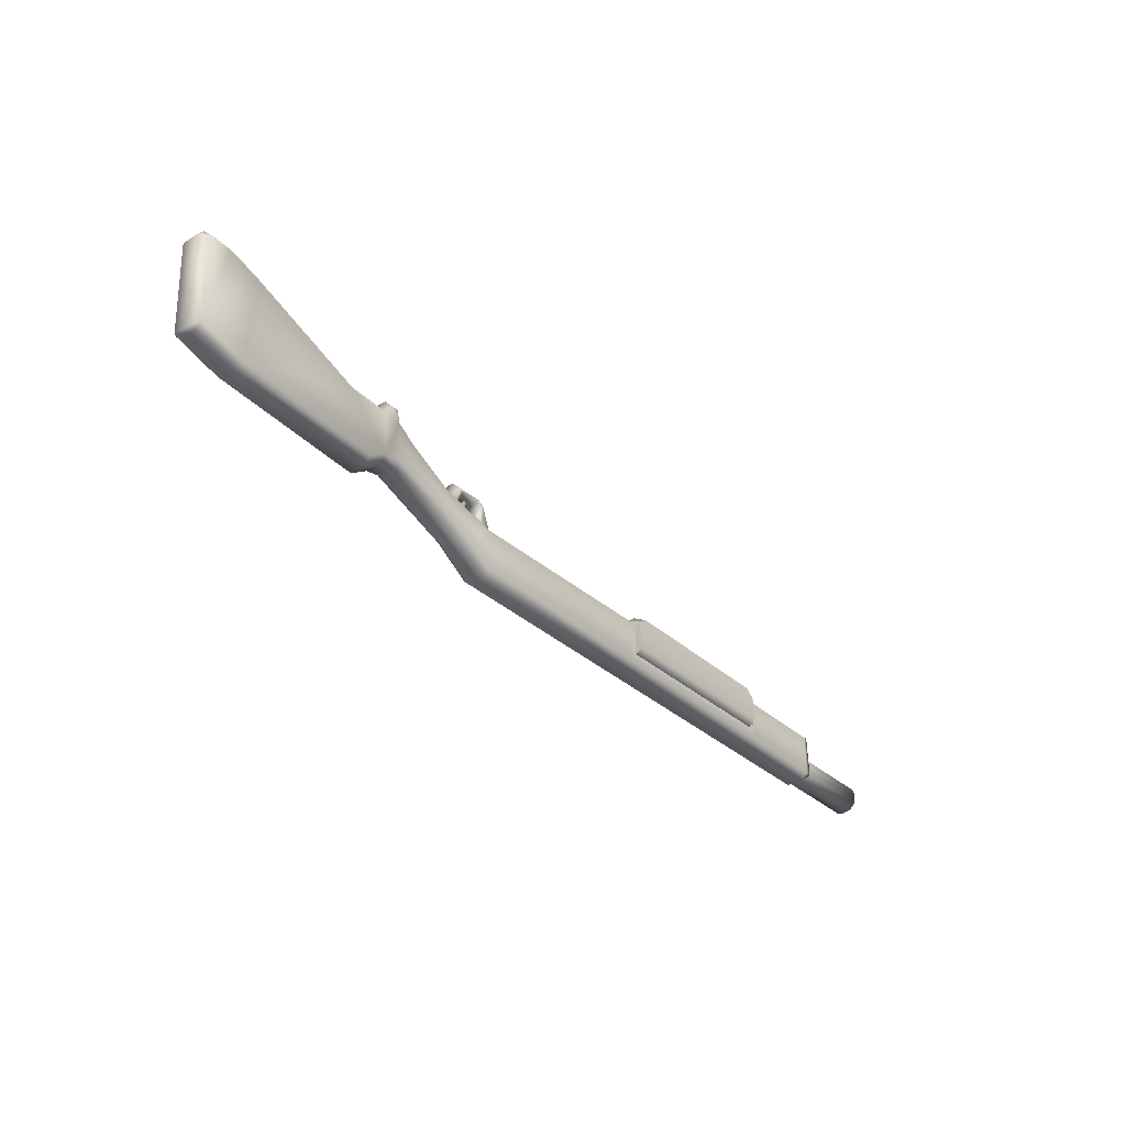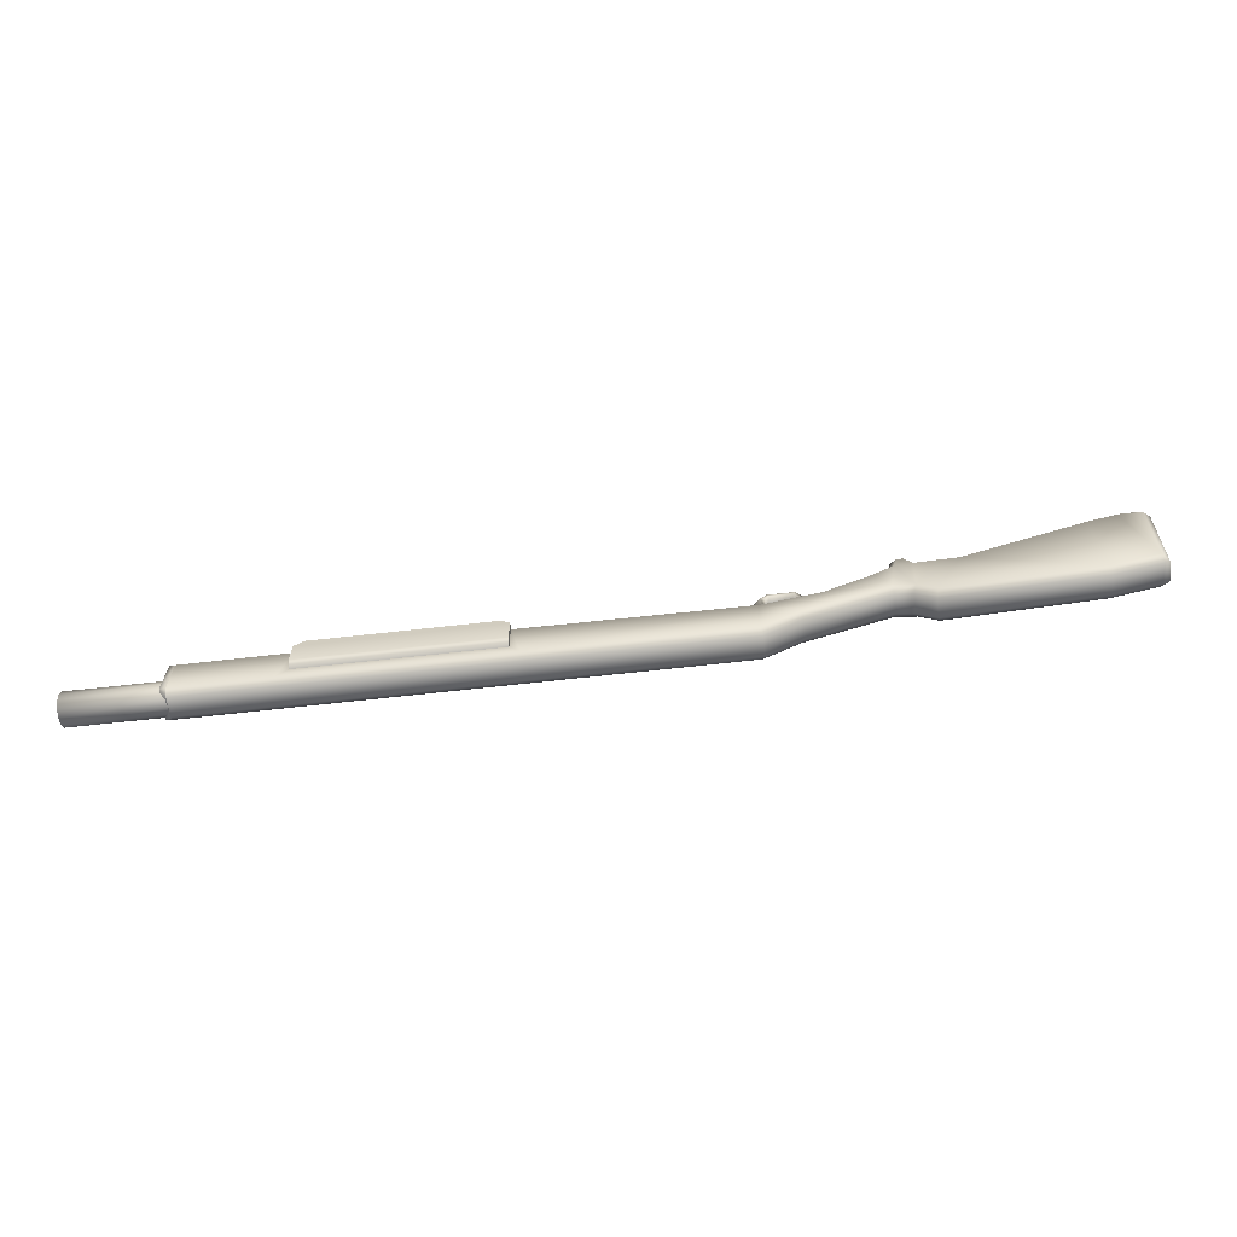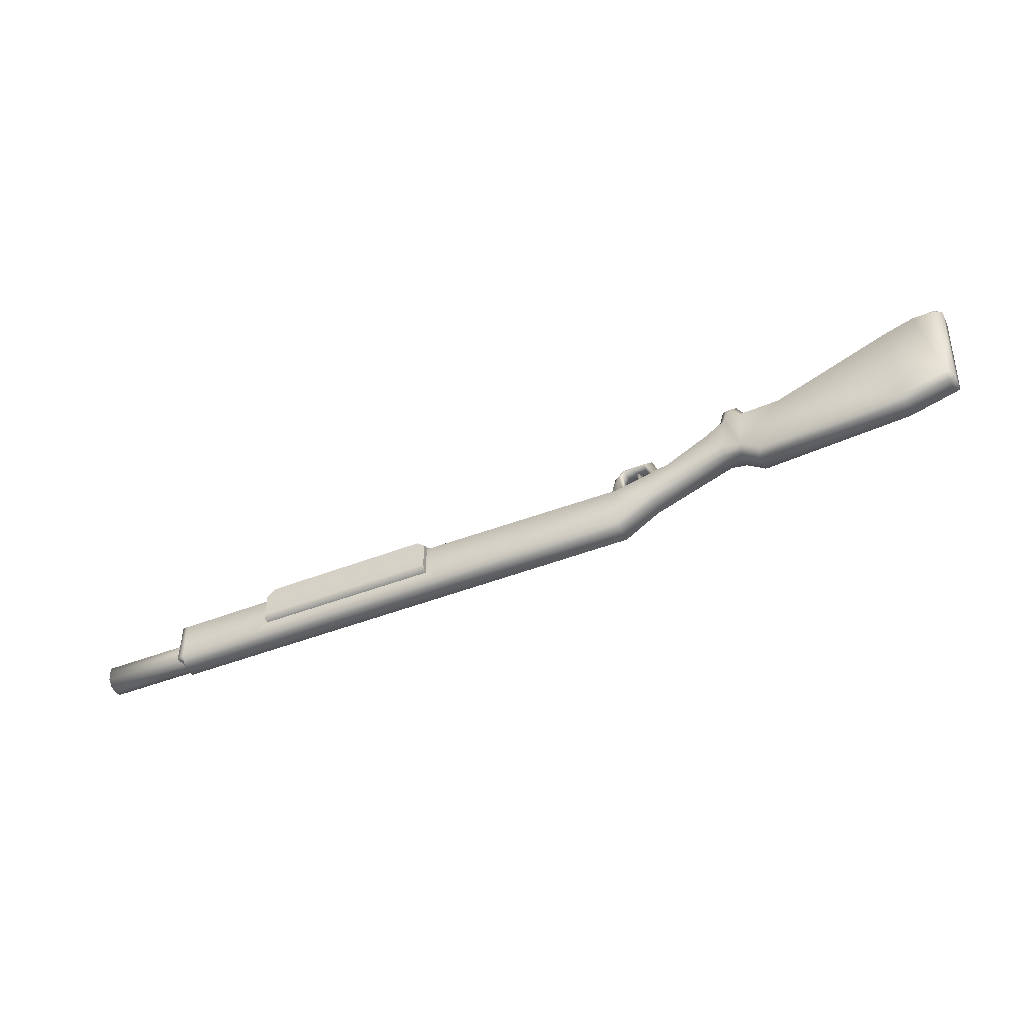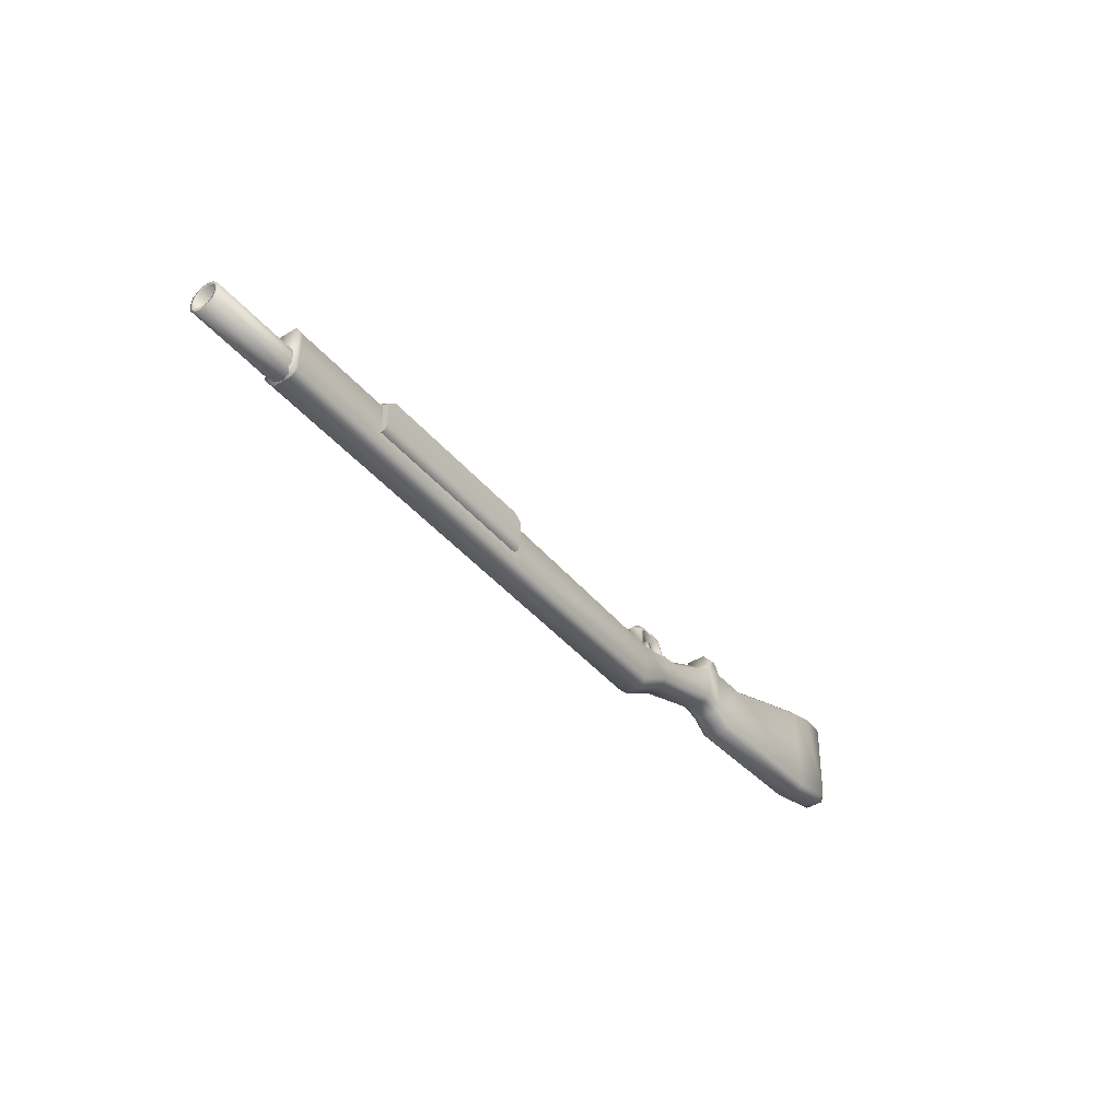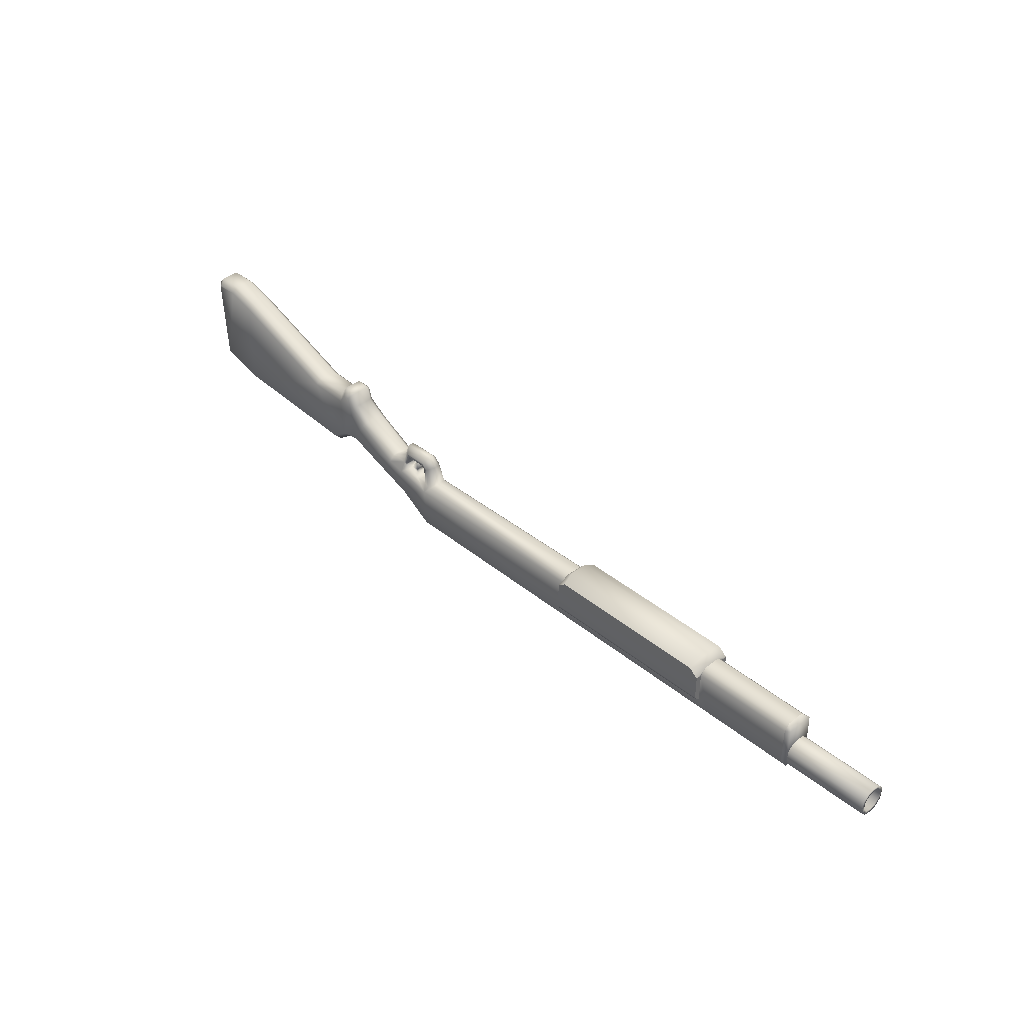
<metadata>
{"format":"obj","ext":"obj","renderer":"f3d","projection":"perspective","resolution":1024,"background":"white","views":[{"elev":-33.8,"azim":-50.1,"up":"+Z"},{"elev":-64.2,"azim":-173.5,"up":"+Z"},{"elev":-45.2,"azim":-155.7,"up":"+Z"},{"elev":-42.1,"azim":126.2,"up":"+Z"},{"elev":39.0,"azim":45.7,"up":"+Z"}]}
</metadata>
<code>
o shotgun_1
v -0.3723 0.01404 -0.06581
v -0.2533 0.01404 -0.111
v -0.1985 0.01404 -0.1467
v 0.57 0.02109 -0.07316
v 0.3945 0.01404 -0.05485
v -0.1898 0.01404 -0.06675
v -0.2632 0.00468 -0.04195
v -0.281 0.01404 -0.04691
v -0.3713 0.01404 0.005659
v -0.7332 0.01404 0.09033
v -0.6496 -0.01404 -0.07414
v -0.4247 -0.01404 -0.08961
v -0.3973 -0.01404 -0.07057
v -0.3723 -0.01404 -0.06581
v -0.2533 -0.01404 -0.111
v -0.1985 -0.01404 -0.1467
v 0.5611 -0.01404 -0.1491
v 0.57 -0.02263 -0.1412
v 0.3945 -0.01404 -0.05485
v -0.2632 -0.00468 -0.04195
v -0.3713 -0.01404 0.005659
v -0.3991 -0.01404 0.02947
v -0.41 -0.01404 0.0126
v -0.4654 -0.01404 0.01512
v -0.6423 -0.01404 0.08455
v -0.6869 -0.01404 0.0986
v -0.7249 -0.01404 0.09943
v -0.727 -0.01404 -0.05271
v -0.7179 -0.0234 -0.04551
v -0.648 -0.0234 -0.06486
v -0.4273 -0.0234 -0.08005
v -0.401 -0.0234 -0.06174
v -0.3714 -0.0234 -0.05611
v -0.249 -0.0234 -0.1026
v -0.1956 -0.0234 -0.1374
v 0.561 -0.0234 -0.0771
v 0.561 -0.01404 -0.06774
v 0.57 -0.02109 -0.07316
v 0.4047 -0.0234 -0.07609
v 0.4047 -0.01404 -0.06675
v 0.1316 -0.01404 -0.05385
v 0.1219 -0.0234 -0.0731
v 0.1219 -0.01404 -0.06377
v -0.1983 -0.0234 -0.07619
v -0.1898 -0.01404 -0.06675
v -0.2018 -0.01404 -0.03724
v -0.1927 -0.00468 -0.03302
v -0.2105 -0.01404 -0.0285
v -0.2066 -0.00468 -0.01914
v -0.2478 -0.01404 -0.0285
v -0.2542 -0.00468 -0.01914
v -0.2562 -0.01404 -0.04972
v -0.2821 -0.0234 -0.05693
v -0.281 -0.01404 -0.04691
v -0.3494 -0.0234 -0.02118
v -0.3445 -0.01404 -0.01319
v -0.3794 -0.0234 -5.5e-05
v -0.3846 -0.0234 0.01875
v -0.3772 -0.01404 0.02748
v -0.3943 -0.0234 0.01963
v -0.405 -0.0234 0.003009
v -0.4673 -0.0234 0.005836
v -0.6454 -0.0234 0.07572
v -0.6884 -0.0234 0.08927
v -0.7209 -0.0234 0.08998
v -0.7237 -0.0234 0.08689
v -0.7332 -0.01404 0.09033
v 0.4047 -0.0234 -0.1235
v 0.1219 -0.0234 -0.1235
v 0.4047 -0.03276 -0.07609
v 0.3908 -0.03276 -0.06419
v 0.1346 -0.03276 -0.06323
v 0.1219 -0.03276 -0.0731
v -0.2499 -0.01404 -0.04829
v -0.207 -0.01404 -0.03845
v -0.2057 -0.01404 -0.06614
v -0.2251 -0.01404 -0.06343
v -0.2516 -0.01404 -0.05289
v -0.2444 -0.01404 -0.03294
v -0.2131 -0.01404 -0.03294
v -0.2311 -0.01404 -0.06189
v -0.2443 -0.01404 -0.05706
v 0.5611 -0.0234 -0.1397
v -0.1681 -0.01638 -0.1375
v -0.1681 -0.01638 -0.111
v -0.727 0.01404 -0.05271
v -0.7179 0.0234 -0.04551
v -0.648 0.0234 -0.06486
v -0.6496 0.01404 -0.07414
v -0.4273 0.0234 -0.08005
v -0.4247 0.01404 -0.08961
v -0.401 0.0234 -0.06174
v -0.3973 0.01404 -0.07057
v -0.3714 0.0234 -0.05611
v -0.249 0.0234 -0.1026
v 0.57 0.02263 -0.1412
v 0.561 0.0234 -0.0771
v 0.561 0.01404 -0.06774
v 0.4047 0.0234 -0.07609
v 0.4047 0.01404 -0.06675
v 0.1316 0.01404 -0.05385
v 0.1219 0.0234 -0.0731
v 0.1219 0.01404 -0.06377
v -0.1983 0.0234 -0.07619
v -0.2018 0.01404 -0.03724
v -0.1927 0.00468 -0.03302
v -0.2105 0.01404 -0.0285
v -0.2066 0.00468 -0.01914
v -0.2478 0.01404 -0.0285
v -0.2542 0.00468 -0.01914
v -0.2562 0.01404 -0.04972
v -0.2821 0.0234 -0.05693
v -0.3494 0.0234 -0.02118
v -0.3445 0.01404 -0.01319
v -0.3794 0.0234 -5.5e-05
v -0.3846 0.0234 0.01875
v -0.3772 0.01404 0.02748
v -0.3943 0.0234 0.01963
v -0.3991 0.01404 0.02947
v -0.405 0.0234 0.003009
v -0.41 0.01404 0.0126
v -0.4673 0.0234 0.005836
v -0.4654 0.01404 0.01512
v -0.6454 0.0234 0.07572
v -0.6423 0.01404 0.08455
v -0.6884 0.0234 0.08927
v -0.6869 0.01404 0.0986
v -0.7209 0.0234 0.08998
v -0.7249 0.01404 0.09943
v -0.7237 0.0234 0.08689
v 0.4047 0.03276 -0.07609
v 0.3908 0.03276 -0.06419
v 0.1346 0.03276 -0.06323
v 0.1219 0.03276 -0.0731
v -0.2499 0.01404 -0.04829
v -0.207 0.01404 -0.03845
v -0.2057 0.01404 -0.06614
v -0.2251 0.01404 -0.06343
v -0.2516 0.01404 -0.05289
v -0.2444 0.01404 -0.03294
v -0.2131 0.01404 -0.03294
v -0.2311 0.01404 -0.06189
v -0.2251 0 -0.06343
v -0.2057 0 -0.06614
v -0.2443 0.01404 -0.05706
v -0.2516 0 -0.05289
v -0.2499 0 -0.04829
v -0.207 0 -0.03845
v -0.2444 0 -0.03294
v -0.2131 0 -0.03294
v -0.1956 0.0234 -0.1374
v 0.5611 0.01404 -0.1491
v 0.5611 0.0234 -0.1397
v -0.2543 0.0234 -0.06332
v -0.2543 -0.0234 -0.06332
v -0.1993 0.01403 -0.0699
v -0.1993 -0.01401 -0.0699
v -0.2311 0.00702 -0.06189
v -0.2443 -0.007026 -0.05706
v -0.2322 -0.007026 -0.05545
v -0.2336 -0.007026 -0.03921
v -0.2443 0.007014 -0.05706
v -0.2322 0.007014 -0.05545
v -0.2336 0.007014 -0.03921
v -0.2276 0.007014 -0.03778
v -0.2311 -0.007026 -0.06189
v -0.2276 -0.007026 -0.03778
v -0.7179 0.01404 -0.05522
v -0.7179 -0.01404 -0.05522
v 0.56 0.01127 -0.1465
v 0.7034 0.008838 -0.1419
v 0.7034 0.01564 -0.1351
v 0.7034 0.01564 -0.1165
v 0.7034 0.008838 -0.1097
v 0.56 0.01127 -0.105
v 0.56 0.02029 -0.1141
v 0.56 -0.01127 -0.1465
v 0.7034 -0.01564 -0.1351
v 0.7034 -0.008839 -0.1419
v 0.7034 -0.008839 -0.1097
v 0.7034 -0.01564 -0.1165
v 0.56 -0.01127 -0.105
v 0.56 -0.02029 -0.1375
v 0.56 -0.02029 -0.1141
v 0.56 0.02029 -0.1375
v 0.7034 -0 -0.1435
v 0.56 -0 -0.1486
v 0.7034 0.01725 -0.1258
v 0.7034 -0 -0.108
v 0.7034 -0.01725 -0.1258
v 0.56 -0 -0.103
v 0.56 -0.02232 -0.1258
v 0.56 0.02232 -0.1258
v 0.1071 0.0234 -0.1383
v 0.09777 0.01404 -0.1477
v 0.09777 -0.01404 -0.1477
v 0.1071 -0.0234 -0.1383
v 0.4205 0.0234 -0.1393
v 0.4299 0.01404 -0.1487
v 0.4299 -0.01404 -0.1487
v 0.4205 -0.0234 -0.1393
v 0.7034 0.02029 -0.1375
v 0.7034 0.01127 -0.1465
v 0.7034 0.01127 -0.105
v 0.7034 0.02029 -0.1141
v 0.7034 -0.01127 -0.1465
v 0.7034 -0.02029 -0.1375
v 0.7034 -0.02029 -0.1141
v 0.7034 -0.01127 -0.105
v 0.7034 -0 -0.1486
v 0.7034 0.02232 -0.1258
v 0.7034 -0 -0.103
v 0.7034 -0.02232 -0.1258
v 0.6034 0.01564 -0.1165
v 0.6034 0.01564 -0.1351
v 0.6034 0.008838 -0.1419
v 0.6034 0.008838 -0.1097
v 0.6034 -0 -0.108
v 0.6034 -0 -0.1435
v 0.6034 -0.008839 -0.1419
v 0.6034 -0.008839 -0.1097
v 0.6034 -0.01564 -0.1165
v 0.6034 -0.01564 -0.1351
v 0.6034 0.01725 -0.1258
v 0.6034 -0.01725 -0.1258
v 0.4047 -0.03276 -0.1141
v 0.4047 -0.03002 -0.1207
v 0.1219 -0.03276 -0.1141
v 0.1219 -0.03002 -0.1207
v 0.4047 0.0234 -0.1235
v 0.4047 0.03276 -0.1141
v 0.4047 0.03002 -0.1207
v 0.1219 0.03276 -0.1141
v 0.1219 0.0234 -0.1235
v 0.1219 0.03002 -0.1207
f 17 18 83
f 36 38 37
f 43 42 73
f 44 45 157
f 95 154 104 151
f 34 155 53
f 39 40 70
f 226 227 68
f 152 153 96
f 97 98 4
f 103 134 102
f 104 156 6
f 111 8 7
f 135 111 109 140
f 198 230 99
f 95 112 154
f 99 131 100
f 230 232 231
f 52 54 53 155
f 213 207 178 190
f 6 105 106
f 45 46 157
f 159 162 146
f 169 29 28
f 168 86 87
f 194 102 234
f 201 39 68
f 69 42 197
f 214 215 224
f 223 222 225
f 115 113 94
f 33 55 57
f 162 163 158
f 143 158 166
f 159 166 160
f 139 111 135
f 77 81 82 155
f 154 111 139 145
f 52 78 74
f 147 135 140 149
f 8 114 56 54
f 107 141 140 109
f 44 155 34 35
f 220 179 186 219
f 222 181 190 225
f 76 75 148 144
f 215 172 188 224
f 86 168 169 28
f 159 82 81 166
f 9 117 59 21
f 23 121 123 24
f 224 188 173 214
f 119 121 23 22
f 7 20 51 110
f 10 86 28 67
f 204 175 191 212
f 43 103 6 45
f 27 129 10 67
f 208 184 192 213
f 202 185 193 211
f 75 80 150 148
f 79 74 147 149
f 3 195 196 16
f 66 29 64 65
f 77 76 144 143
f 168 87 88 89
f 89 88 90 91
f 127 126 128 129
f 219 216 217 218
f 1 94 95 2
f 2 95 151 3
f 98 97 99 100
f 162 145 139 146
f 58 57 21 59
f 6 103 102 104
f 106 105 107 108
f 29 66 67 28
f 7 110 109 111
f 52 20 54
f 8 112 113 114
f 9 114 113 115
f 9 115 116 117
f 119 117 116 118
f 121 119 118 120
f 121 120 122 123
f 123 122 124 125
f 125 124 126 127
f 112 8 111 154
f 10 129 128 130
f 10 130 87 86
f 39 70 226 68
f 69 229 228
f 100 131 132 5
f 163 162 164 165
f 112 95 94 113
f 126 87 130 128
f 194 151 104 102
f 39 36 37 40
f 44 76 77 155
f 23 61 60 22
f 101 5 132 133
f 5 101 41 19
f 62 63 30 31
f 74 78 146 147
f 167 165 164 161
f 213 192 183 207
f 98 100 40 37
f 114 9 21 56
f 92 90 122 120
f 44 35 197 42
f 55 53 54 56
f 13 32 31 12
f 14 33 32 13
f 35 34 15 16
f 21 57 55 56
f 96 4 38 18
f 72 41 43 73
f 71 70 40 19
f 67 66 65 27
f 47 45 6 106
f 50 48 49 51
f 48 80 75 46
f 63 64 29 30
f 92 120 115 94
f 97 4 96 153
f 20 7 8 54
f 20 52 50 51
f 48 46 47 49
f 201 83 36 39
f 63 62 24 25
f 65 64 26 27
f 204 174 173 205
f 105 156 137 136
f 235 234 233
f 99 230 231 131
f 78 82 159 146
f 50 52 74 79
f 195 194 198 199
f 230 198 194 234
f 72 73 70 71
f 228 73 42 69
f 31 30 11 12
f 160 163 165 167
f 166 81 77 143
f 51 49 108 110
f 93 1 14 13
f 150 141 136 148
f 218 189 180 221
f 89 91 12 11
f 83 201 200 17
f 123 125 25 24
f 1 2 15 14
f 231 232 235 233
f 45 44 42 43
f 156 104 137
f 78 52 155 82
f 138 137 104 154
f 44 157 76
f 142 138 154 145
f 6 156 105
f 76 157 46 75
f 45 47 46
f 102 134 233 234
f 64 63 25 26
f 36 83 18 38
f 196 195 199 200
f 228 226 70 73
f 146 139 135 147
f 160 167 161 159
f 100 5 19 40
f 166 158 163 160
f 38 4 98 37
f 91 93 13 12
f 108 107 109 110
f 80 79 149 150
f 217 174 189 218
f 212 191 182 209
f 207 183 177 206
f 184 208 209 182
f 216 171 172 215
f 170 185 202 203
f 170 203 210 187
f 127 129 27 26
f 211 193 176 205
f 125 127 26 25
f 2 3 16 15
f 187 210 206 177
f 60 61 57 58
f 200 199 152 17
f 35 16 196 197
f 216 215 214 217
f 152 96 18 17
f 204 205 176 175
f 201 197 196 200
f 197 201 68 69
f 34 33 14 15
f 214 173 174 217
f 149 140 141 150
f 101 103 43 41
f 158 142 145 162
f 144 137 138 143
f 97 153 198 99
f 30 29 169 11
f 199 198 153 152
f 209 208 181 180
f 203 202 172 171
f 206 179 178 207
f 212 189 174 204
f 210 203 171 186
f 210 186 179 206
f 213 190 181 208
f 212 209 180 189
f 211 188 172 202
f 62 61 23 24
f 211 205 173 188
f 223 220 221 222
f 221 220 219 218
f 93 91 90 92
f 133 132 131 134
f 222 221 180 181
f 117 119 22 59
f 225 190 178 223
f 148 136 137 144
f 220 223 178 179
f 168 89 11 169
f 158 143 138 142
f 57 61 32 33
f 62 31 32 61
f 1 93 92 94
f 22 60 58 59
f 87 126 124 88
f 122 90 88 124
f 103 101 133 134
f 71 19 41 72
f 118 116 115 120
f 136 141 107 105
f 53 55 33 34
f 48 50 79 80
f 195 3 151 194
f 219 186 171 216
f 161 164 162 159
f 227 226 228 229
f 68 227 229 69
f 232 230 234 235
f 233 134 131 231
f 49 47 106 108
l 84 85

</code>
